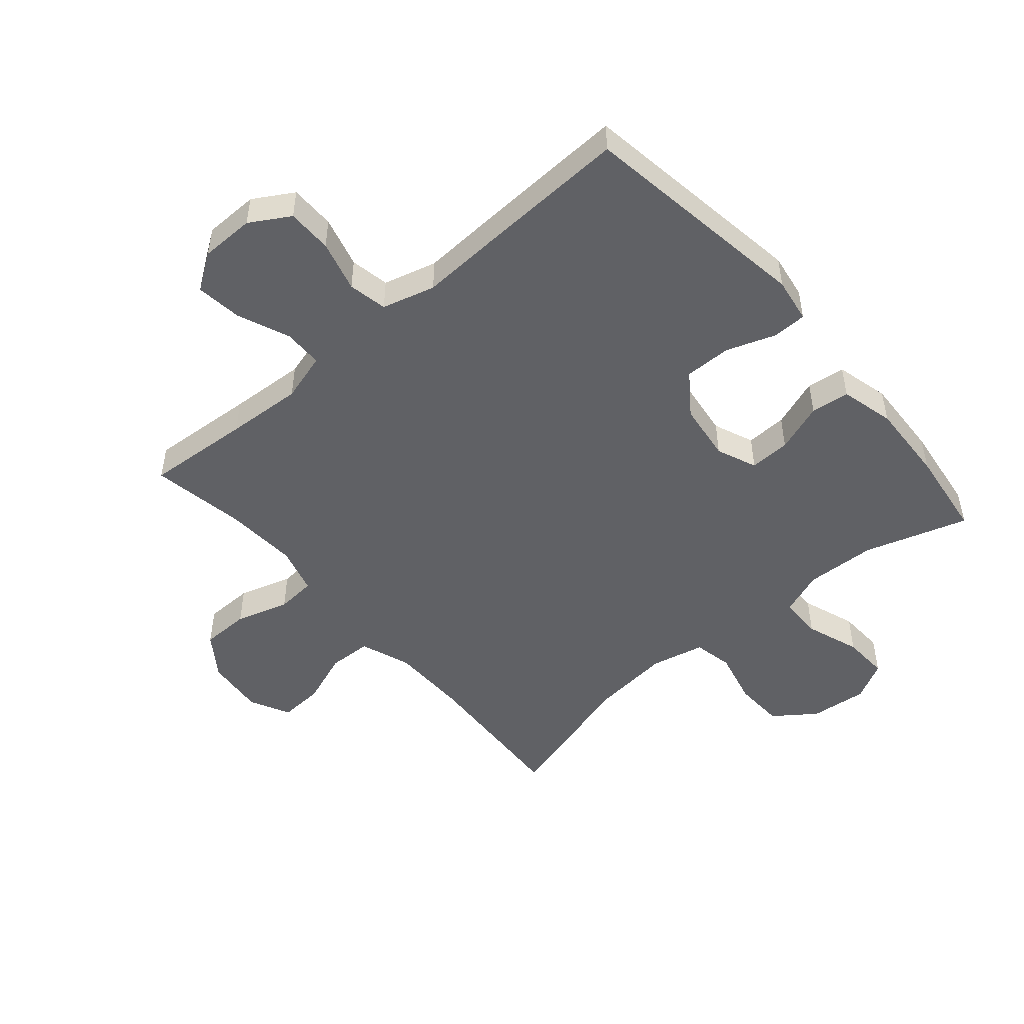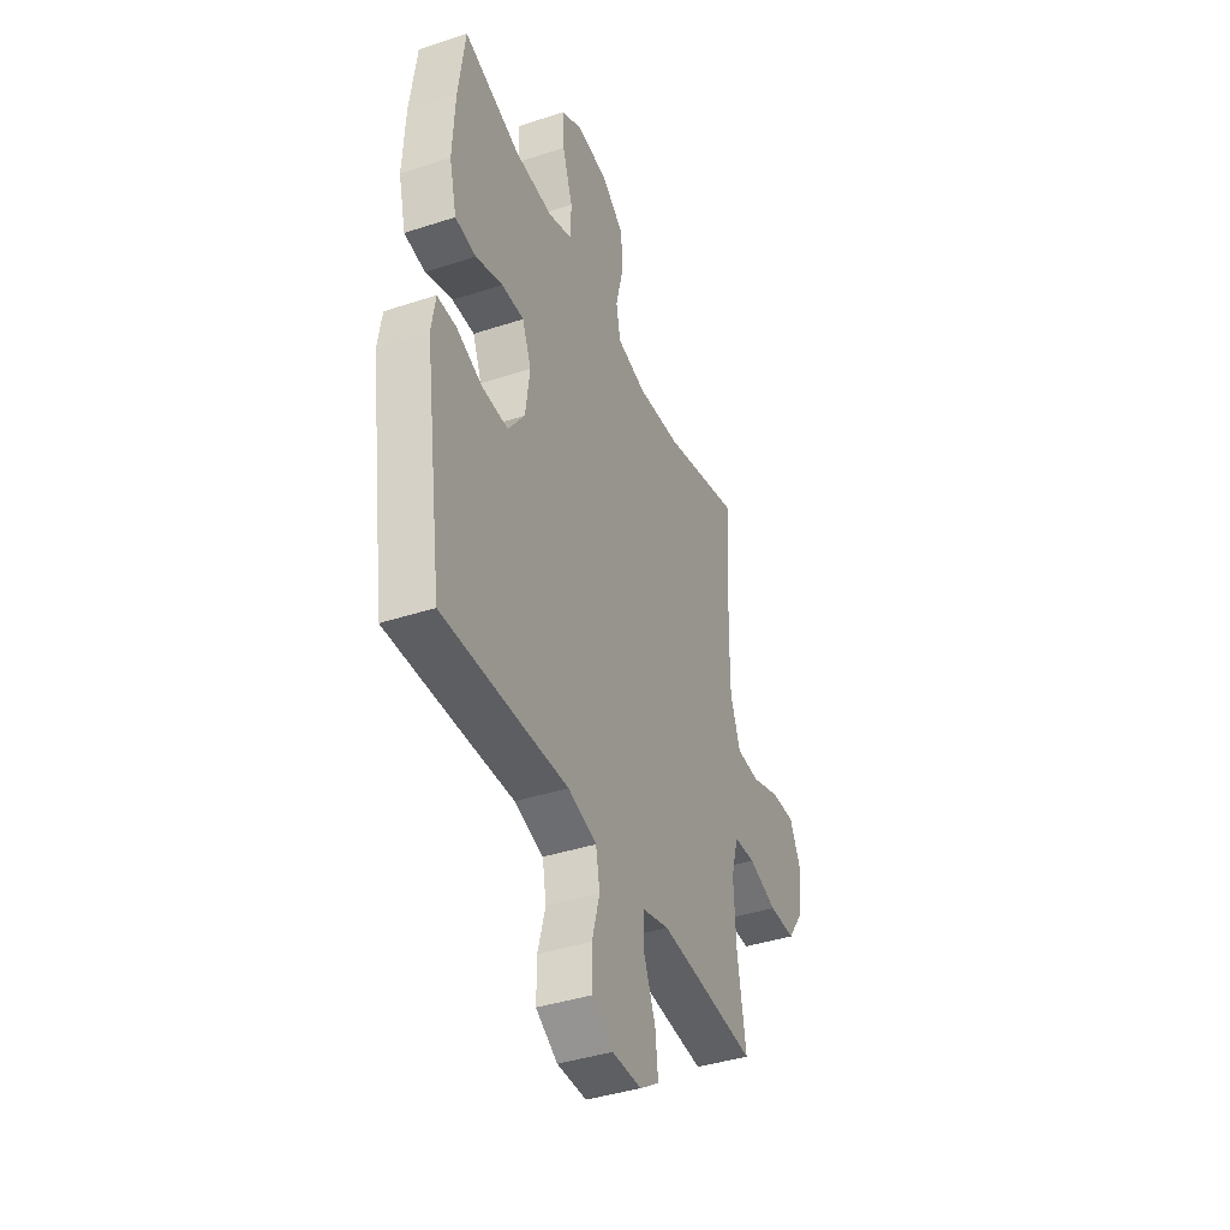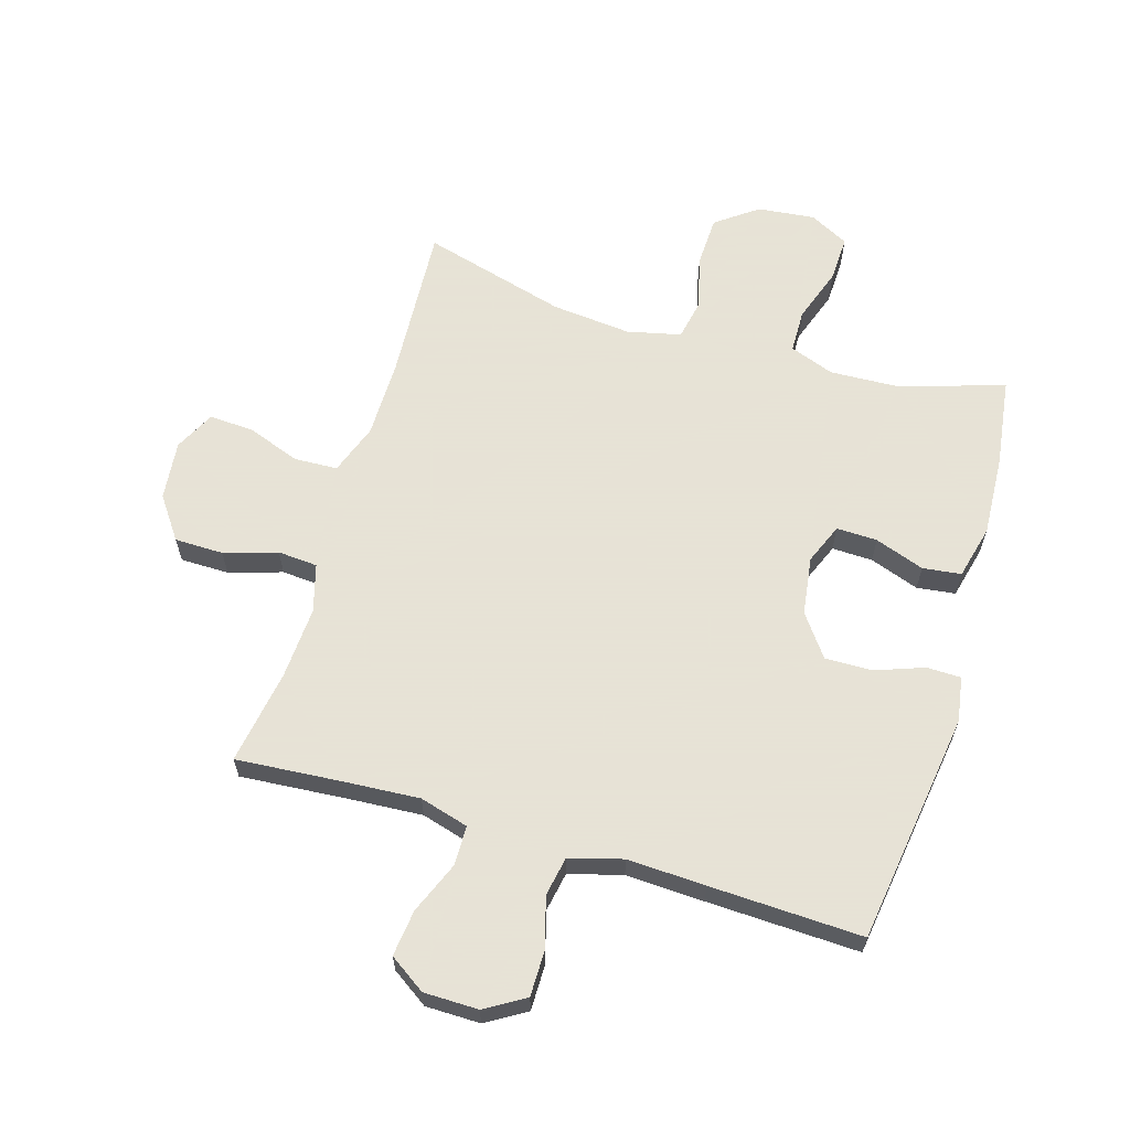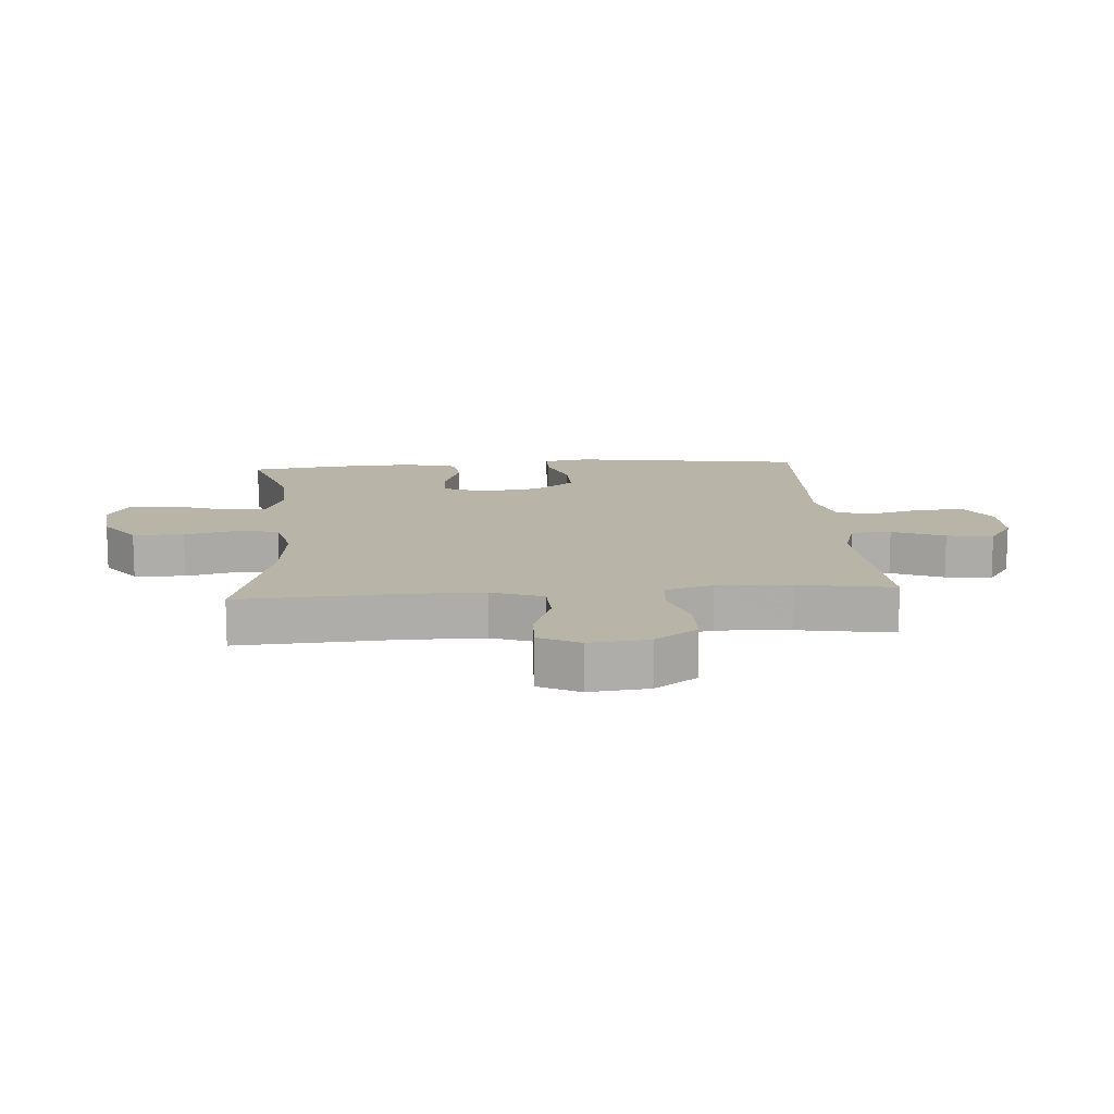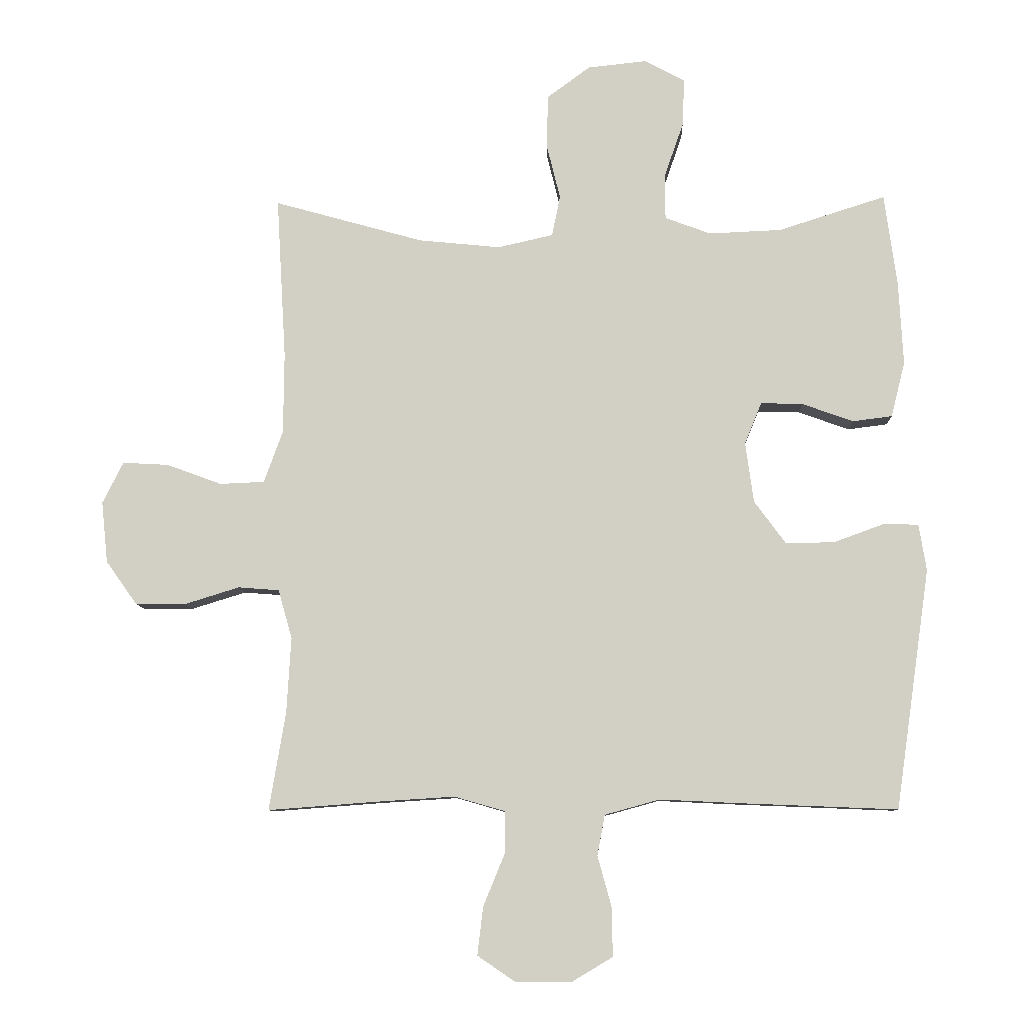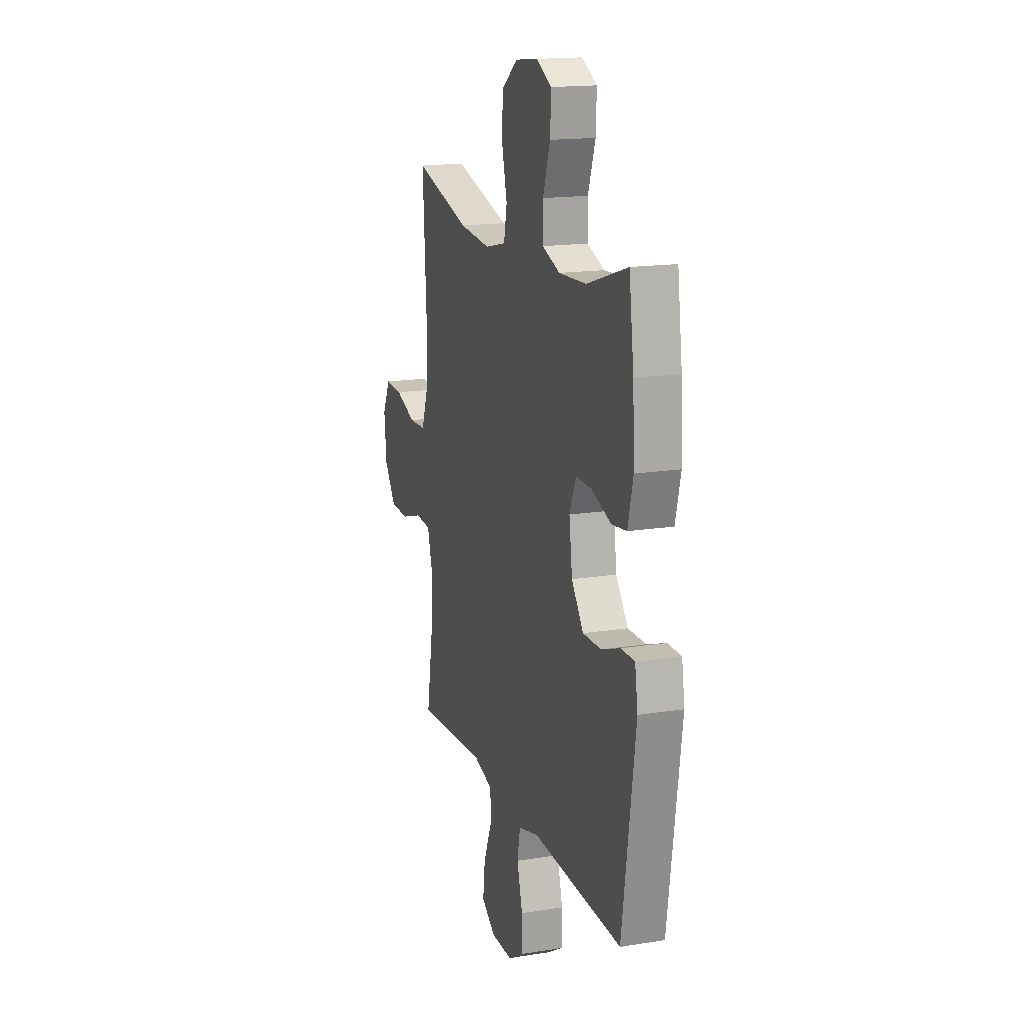
<metadata>
{"format":"obj","ext":"obj","renderer":"f3d","projection":"perspective","resolution":1024,"background":"white","views":[{"elev":-49.5,"azim":-139.2,"up":"+Y"},{"elev":-40.4,"azim":-68.1,"up":"+Z"},{"elev":62.8,"azim":-163.4,"up":"+Y"},{"elev":13.1,"azim":85.7,"up":"+Y"},{"elev":-8.8,"azim":-178.0,"up":"+Z"},{"elev":16.4,"azim":-108.1,"up":"+Z"}]}
</metadata>
<code>
v 0.5 0.07 -0.5
v 0.328 0.07 -0.487
v 0.203 0.07 -0.479
v 0.123 0.07 -0.502
v 0.122 0.07 -0.567
v 0.157 0.07 -0.652
v 0.166 0.07 -0.728
v 0.107 0.07 -0.768
v 0.018 0.07 -0.769
v -0.047 0.07 -0.73
v -0.047 0.07 -0.656
v -0.024 0.07 -0.572
v -0.036 0.07 -0.508
v -0.123 0.07 -0.484
v -0.251 0.07 -0.49
v -0.5 0.07 -0.5
v -0.555 0.07 -0.119
v -0.543 0.07 -0.045
v -0.487 0.07 -0.044
v -0.407 0.07 -0.073
v -0.33 0.07 -0.074
v -0.28 0.07 -0.006
v -0.267 0.07 0.09
v -0.294 0.07 0.156
v -0.361 0.07 0.154
v -0.442 0.07 0.125
v -0.505 0.07 0.133
v -0.527 0.07 0.221
v -0.52 0.07 0.353
v -0.5 0.07 0.5
v -0.33 0.07 0.446
v -0.215 0.07 0.441
v -0.142 0.07 0.468
v -0.141 0.07 0.539
v -0.172 0.07 0.628
v -0.175 0.07 0.704
v -0.111 0.07 0.738
v -0.017 0.07 0.728
v 0.051 0.07 0.678
v 0.054 0.07 0.595
v 0.032 0.07 0.506
v 0.045 0.07 0.441
v 0.133 0.07 0.421
v 0.263 0.07 0.434
v 0.5 0.07 0.5
v 0.485 0.07 0.242
v 0.486 0.07 0.114
v 0.516 0.07 0.031
v 0.587 0.07 0.028
v 0.674 0.07 0.06
v 0.747 0.07 0.064
v 0.78 0.07 -0.002
v 0.77 0.07 -0.099
v 0.721 0.07 -0.168
v 0.641 0.07 -0.169
v 0.554 0.07 -0.142
v 0.489 0.07 -0.147
v 0.467 0.07 -0.225
v 0.474 0.07 -0.345
v 0.5 0 -0.5
v 0.328 0 -0.487
v 0.203 0 -0.479
v 0.123 0 -0.502
v 0.122 0 -0.567
v 0.157 0 -0.652
v 0.166 0 -0.728
v 0.107 0 -0.768
v 0.018 0 -0.769
v -0.047 0 -0.73
v -0.047 0 -0.656
v -0.024 0 -0.572
v -0.036 0 -0.508
v -0.123 0 -0.484
v -0.251 0 -0.49
v -0.5 0 -0.5
v -0.555 0 -0.119
v -0.543 0 -0.045
v -0.487 0 -0.044
v -0.407 0 -0.073
v -0.33 0 -0.074
v -0.28 0 -0.006
v -0.267 0 0.09
v -0.294 0 0.156
v -0.361 0 0.154
v -0.442 0 0.125
v -0.505 0 0.133
v -0.527 0 0.221
v -0.52 0 0.353
v -0.5 0 0.5
v -0.33 0 0.446
v -0.215 0 0.441
v -0.142 0 0.468
v -0.141 0 0.539
v -0.172 0 0.628
v -0.175 0 0.704
v -0.111 0 0.738
v -0.017 0 0.728
v 0.051 0 0.678
v 0.054 0 0.595
v 0.032 0 0.506
v 0.045 0 0.441
v 0.133 0 0.421
v 0.263 0 0.434
v 0.5 0 0.5
v 0.485 0 0.242
v 0.486 0 0.114
v 0.516 0 0.031
v 0.587 0 0.028
v 0.674 0 0.06
v 0.747 0 0.064
v 0.78 0 -0.002
v 0.77 0 -0.099
v 0.721 0 -0.168
v 0.641 0 -0.169
v 0.554 0 -0.142
v 0.489 0 -0.147
v 0.467 0 -0.225
v 0.474 0 -0.345
f 53 54 55 56
f 53 56 57
f 52 53 57
f 49 50 51 52
f 48 49 52 57
f 47 48 57 58
f 44 45 46
f 43 44 46 47
f 42 43 47 58
f 38 39 40 41
f 38 41 42
f 37 38 42
f 34 35 36 37
f 33 34 37 42
f 32 33 42 58
f 28 29 30 31
f 25 26 27 28
f 24 25 28 31
f 23 24 31 32
f 17 18 19 20
f 17 20 21
f 14 15 16 17
f 13 14 17 21
f 9 10 11 12
f 9 12 13
f 8 9 13
f 5 6 7 8
f 4 5 8 13
f 3 4 13 21
f 59 1 2
f 22 23 32 58
f 21 22 58 59
f 2 3 21 59
f 115 114 113 112
f 116 115 112
f 116 112 111
f 111 110 109 108
f 116 111 108 107
f 117 116 107 106
f 105 104 103
f 106 105 103 102
f 117 106 102 101
f 100 99 98 97
f 101 100 97
f 101 97 96
f 96 95 94 93
f 101 96 93 92
f 117 101 92 91
f 90 89 88 87
f 87 86 85 84
f 90 87 84 83
f 91 90 83 82
f 79 78 77 76
f 80 79 76
f 76 75 74 73
f 80 76 73 72
f 71 70 69 68
f 72 71 68
f 72 68 67
f 67 66 65 64
f 72 67 64 63
f 80 72 63 62
f 61 60 118
f 117 91 82 81
f 118 117 81 80
f 118 80 62 61
f 1 60 61 2
f 2 61 62 3
f 3 62 63 4
f 4 63 64 5
f 5 64 65 6
f 6 65 66 7
f 7 66 67 8
f 8 67 68 9
f 9 68 69 10
f 10 69 70 11
f 11 70 71 12
f 12 71 72 13
f 13 72 73 14
f 14 73 74 15
f 15 74 75 16
f 16 75 76 17
f 17 76 77 18
f 18 77 78 19
f 19 78 79 20
f 20 79 80 21
f 21 80 81 22
f 22 81 82 23
f 23 82 83 24
f 24 83 84 25
f 25 84 85 26
f 26 85 86 27
f 27 86 87 28
f 28 87 88 29
f 29 88 89 30
f 30 89 90 31
f 31 90 91 32
f 32 91 92 33
f 33 92 93 34
f 34 93 94 35
f 35 94 95 36
f 36 95 96 37
f 37 96 97 38
f 38 97 98 39
f 39 98 99 40
f 40 99 100 41
f 41 100 101 42
f 42 101 102 43
f 43 102 103 44
f 44 103 104 45
f 45 104 105 46
f 46 105 106 47
f 47 106 107 48
f 48 107 108 49
f 49 108 109 50
f 50 109 110 51
f 51 110 111 52
f 52 111 112 53
f 53 112 113 54
f 54 113 114 55
f 55 114 115 56
f 56 115 116 57
f 57 116 117 58
f 58 117 118 59
f 59 118 60 1

</code>
